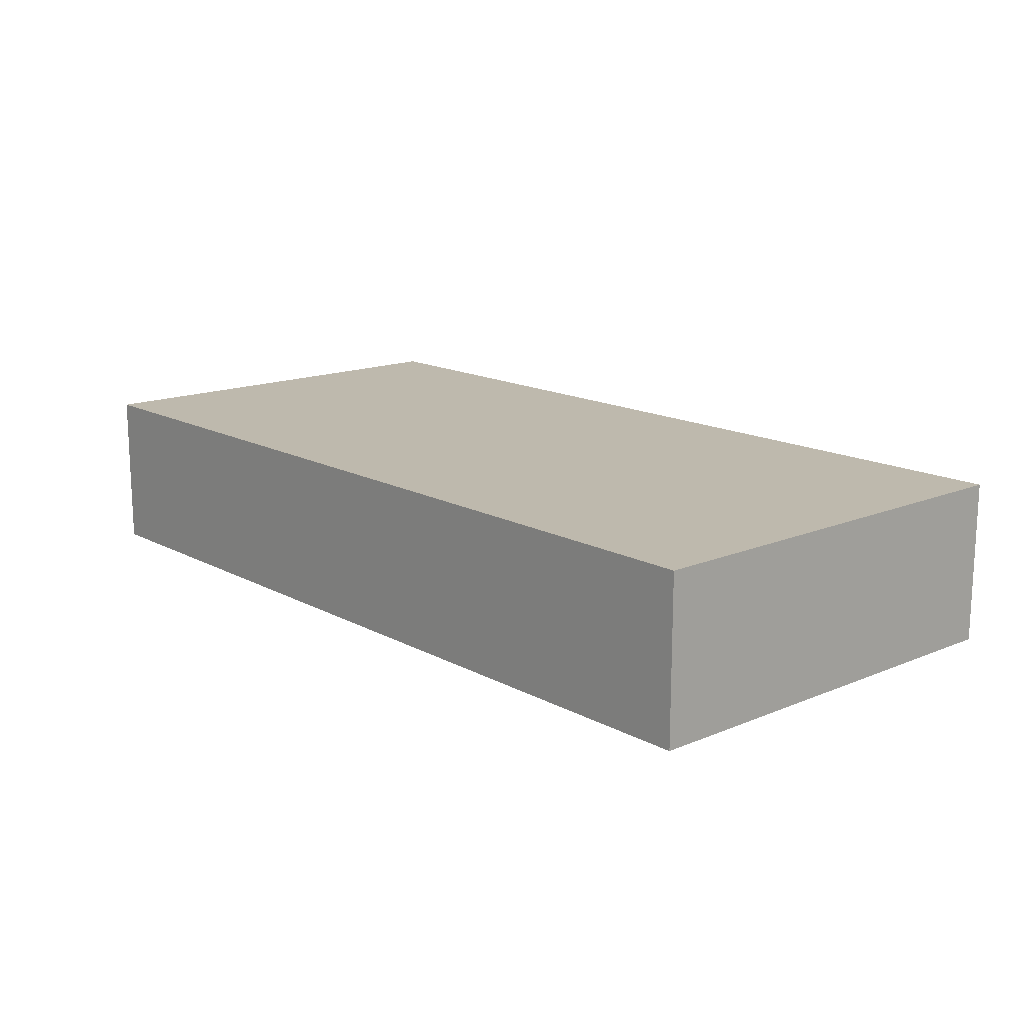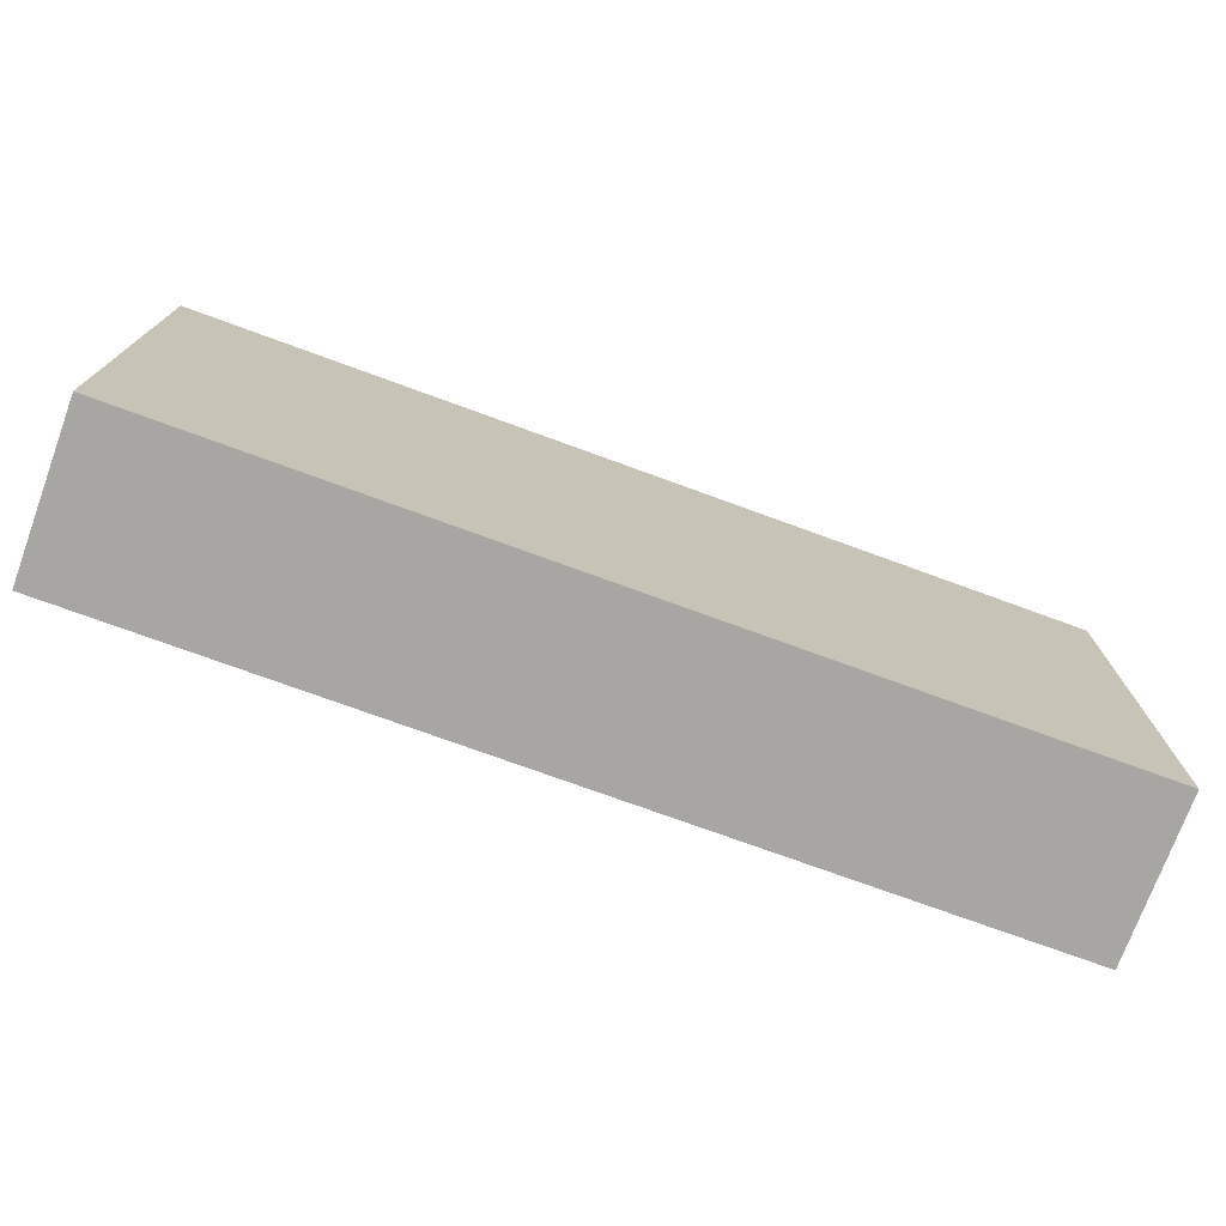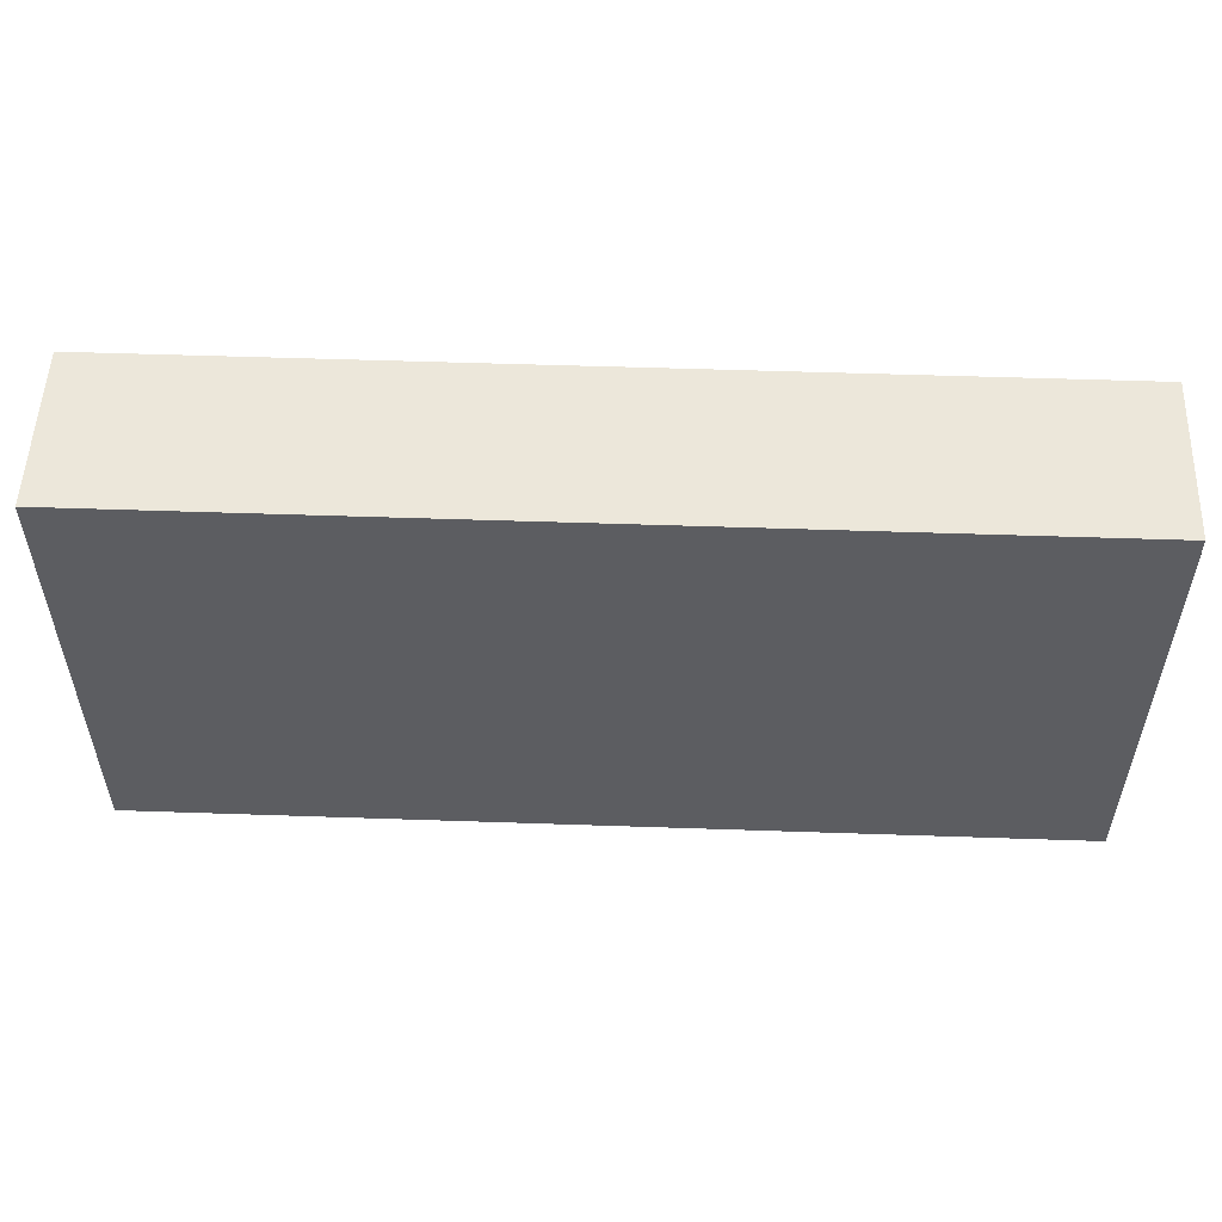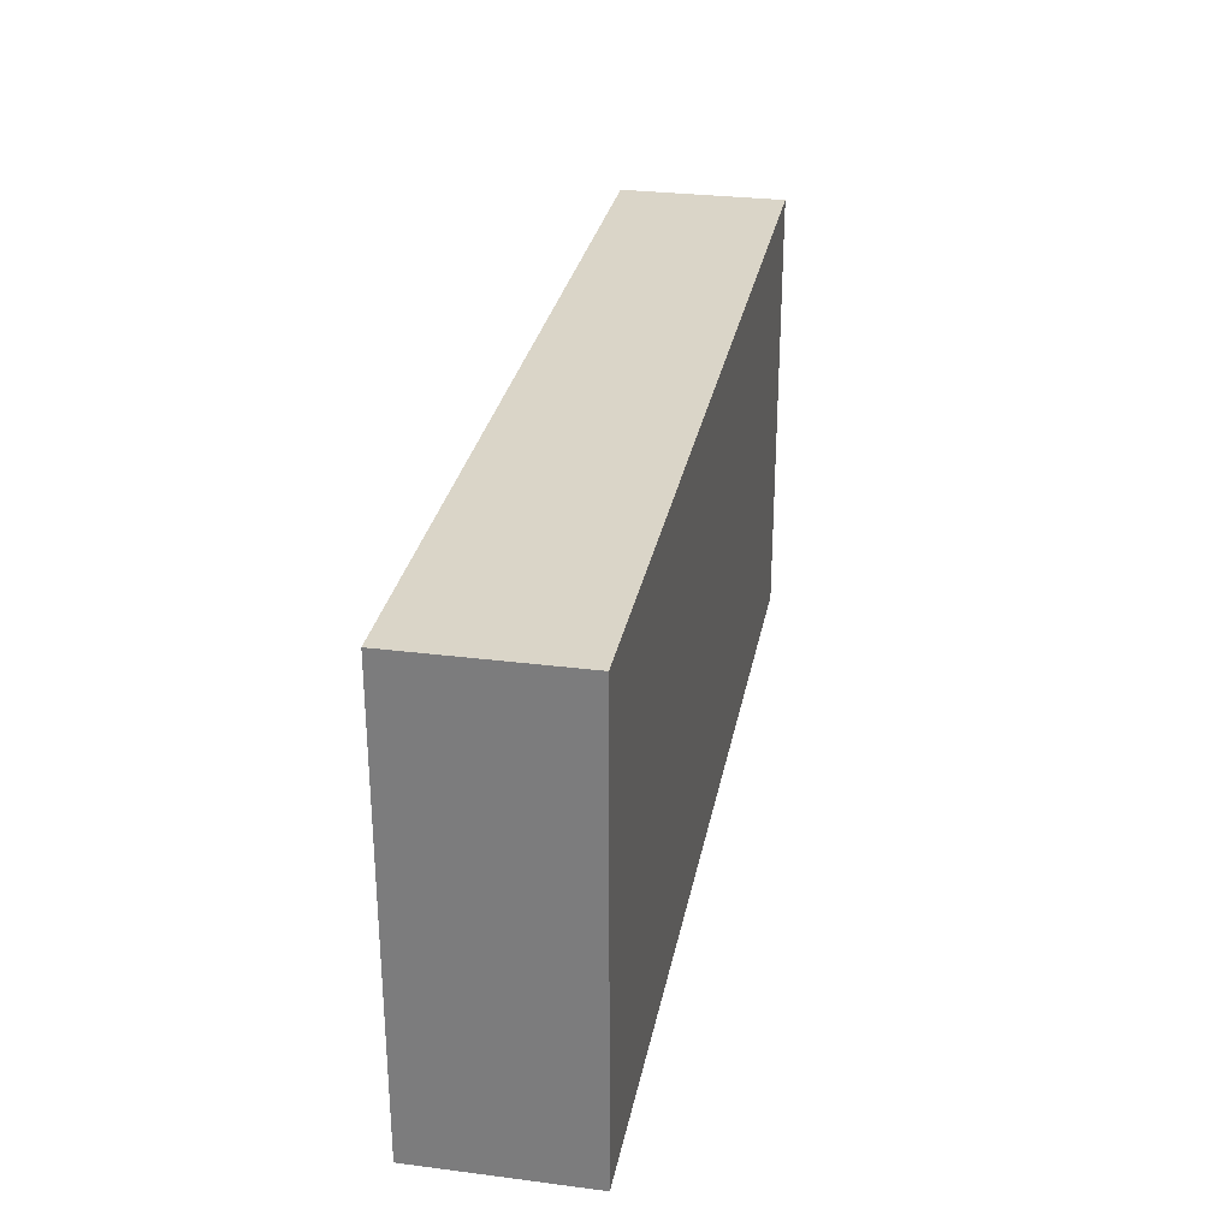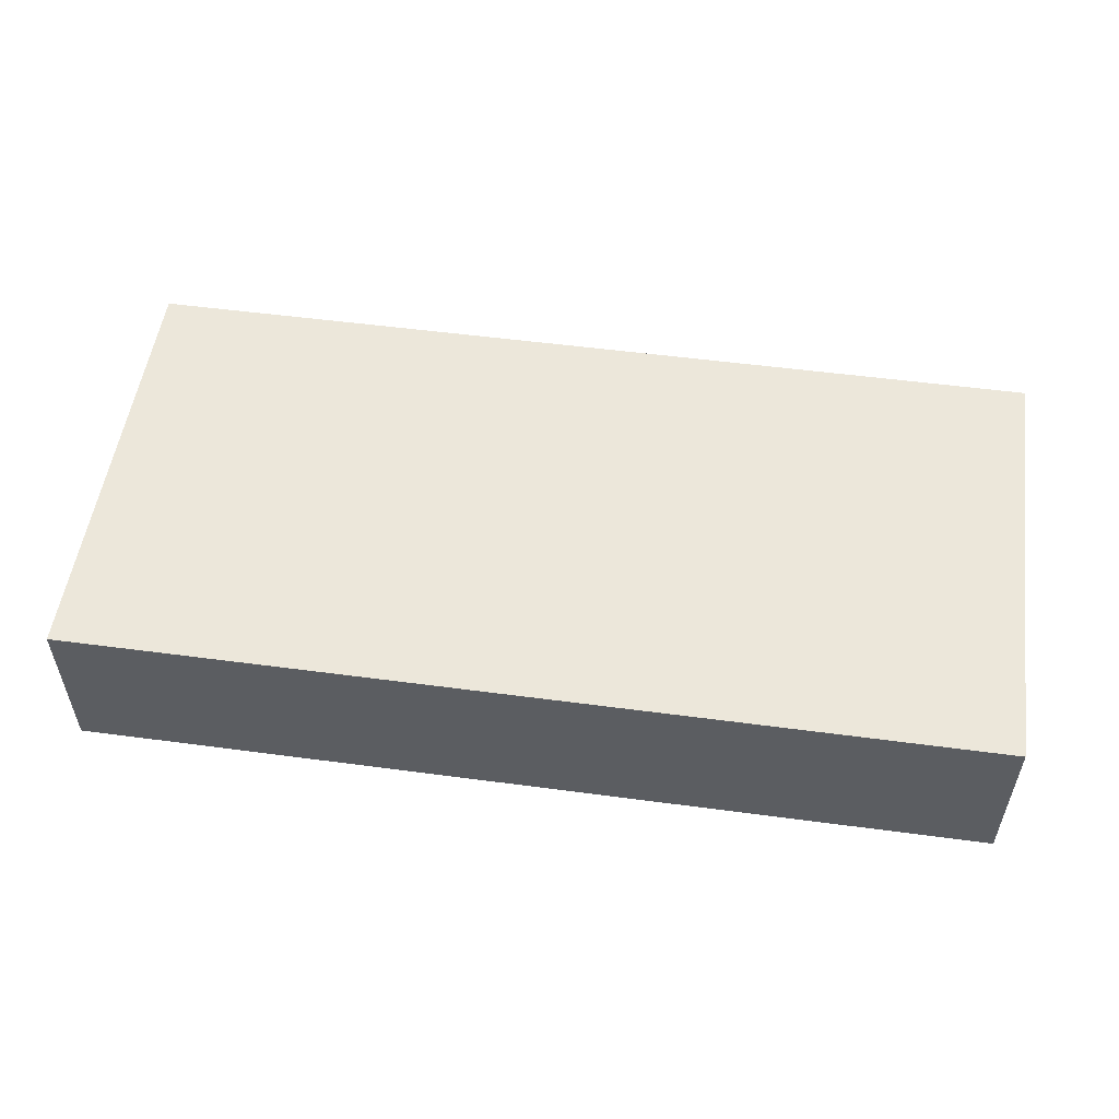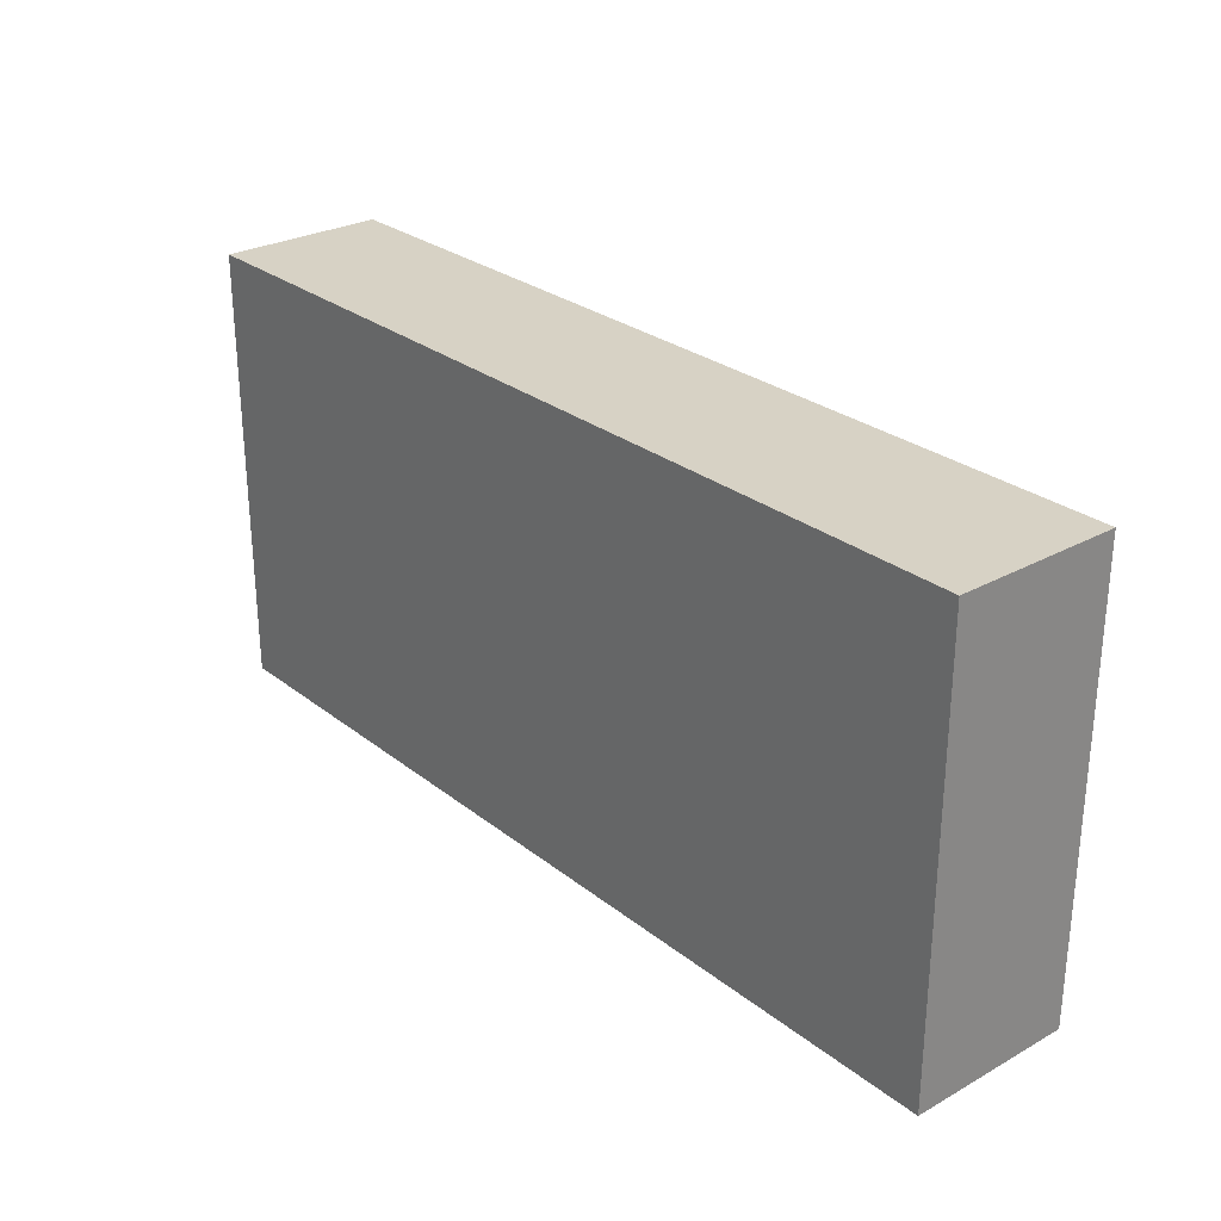
<metadata>
{"format":"obj","ext":"obj","renderer":"f3d","projection":"perspective","resolution":1024,"background":"white","views":[{"elev":15.2,"azim":48.6,"up":"+Z"},{"elev":-74.2,"azim":159.9,"up":"+Y"},{"elev":53.2,"azim":2.1,"up":"+Y"},{"elev":29.4,"azim":100.7,"up":"+Y"},{"elev":53.3,"azim":-171.9,"up":"+Z"},{"elev":27.6,"azim":49.8,"up":"+Y"}]}
</metadata>
<code>
g Candyland_sweet_wall_5
v -0.1605 -0.017 0.1885
v -0.1605 -0.09672 0.2475
v -0.1605 -0.017 0.2475
v -0.1605 -0.09672 0.1885
v -0.4905 -0.09672 0.1885
v -0.4905 -0.09672 0.2475
v -0.1605 -0.09672 0.1885
v -0.1605 -0.09672 0.2475
v -0.1605 -0.017 0.2475
v -0.4905 -0.09672 0.2475
v -0.4905 -0.017 0.2475
v -0.1605 -0.09672 0.2475
v -0.4905 -0.017 0.2475
v -0.4905 -0.09672 0.1885
v -0.4905 -0.017 0.1885
v -0.4905 -0.09672 0.2475
v -0.4905 -0.017 0.1885
v -0.1605 -0.09672 0.1885
v -0.1605 -0.017 0.1885
v -0.4905 -0.09672 0.1885
v -0.1605 0.033 0.1885
v -0.1605 0.003 0.2475
v -0.1605 0.033 0.2475
v -0.1605 0.003 0.1885
v -0.1605 0.033 0.2475
v -0.4905 0.003 0.2475
v -0.4905 0.033 0.2475
v -0.1605 0.003 0.2475
v -0.4905 0.033 0.2475
v -0.4905 0.003 0.1885
v -0.4905 0.033 0.1885
v -0.4905 0.003 0.2475
v -0.4905 0.033 0.1885
v -0.1605 0.003 0.1885
v -0.1605 0.033 0.1885
v -0.4905 0.003 0.1885
v -0.4905 0.063 0.1885
v -0.1605 0.063 0.2475
v -0.4905 0.063 0.2475
v -0.1605 0.063 0.1885
v -0.1605 0.063 0.1885
v -0.1605 0.053 0.2475
v -0.1605 0.063 0.2475
v -0.1605 0.053 0.1885
v -0.1605 0.063 0.2475
v -0.4905 0.053 0.2475
v -0.4905 0.063 0.2475
v -0.1605 0.053 0.2475
v -0.4905 0.063 0.2475
v -0.4905 0.053 0.1885
v -0.4905 0.063 0.1885
v -0.4905 0.053 0.2475
v -0.4905 0.063 0.1885
v -0.1605 0.053 0.1885
v -0.1605 0.063 0.1885
v -0.4905 0.053 0.1885
g Candyland_sweet_wall_5_0
f 3 2 1
f 4 1 2
f 7 6 5
f 7 8 6
g Candyland_sweet_wall_5_1
f 11 10 9
f 12 9 10
f 15 14 13
f 16 13 14
f 19 18 17
f 20 17 18
f 23 22 21
f 24 21 22
f 27 26 25
f 28 25 26
f 31 30 29
f 32 29 30
f 35 34 33
f 36 33 34
g Candyland_sweet_wall_5_2
f 39 38 37
f 40 37 38
f 43 42 41
f 44 41 42
f 47 46 45
f 48 45 46
f 51 50 49
f 52 49 50
f 55 54 53
f 56 53 54
g Candyland_sweet_wall_5_3
f 42 23 44
f 21 44 23
f 46 27 48
f 25 48 27
f 50 31 52
f 29 52 31
f 54 35 56
f 33 56 35
f 22 3 24
f 1 24 3
f 26 11 28
f 9 28 11
f 30 15 32
f 13 32 15
f 34 19 36
f 17 36 19

</code>
